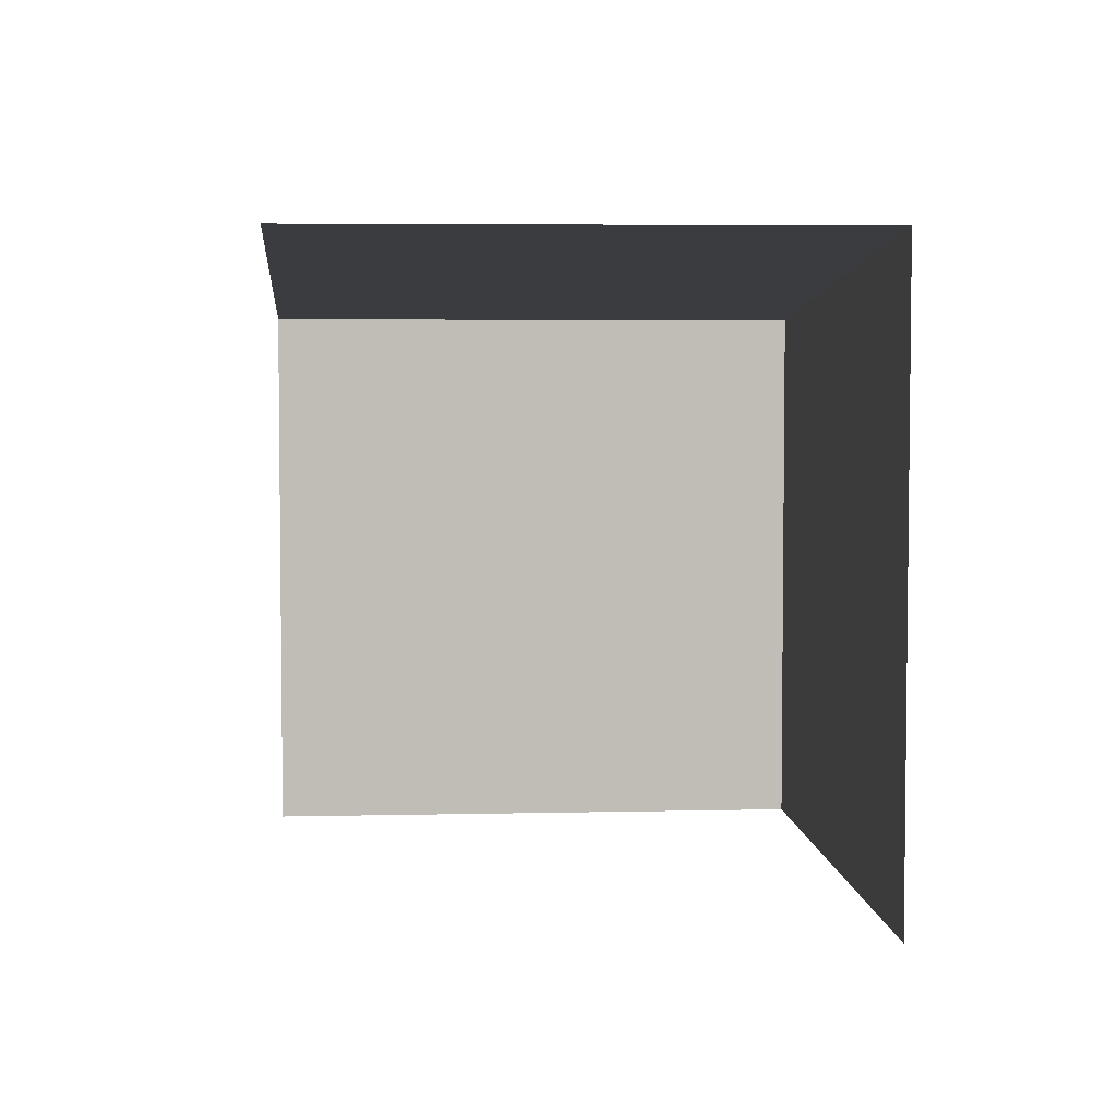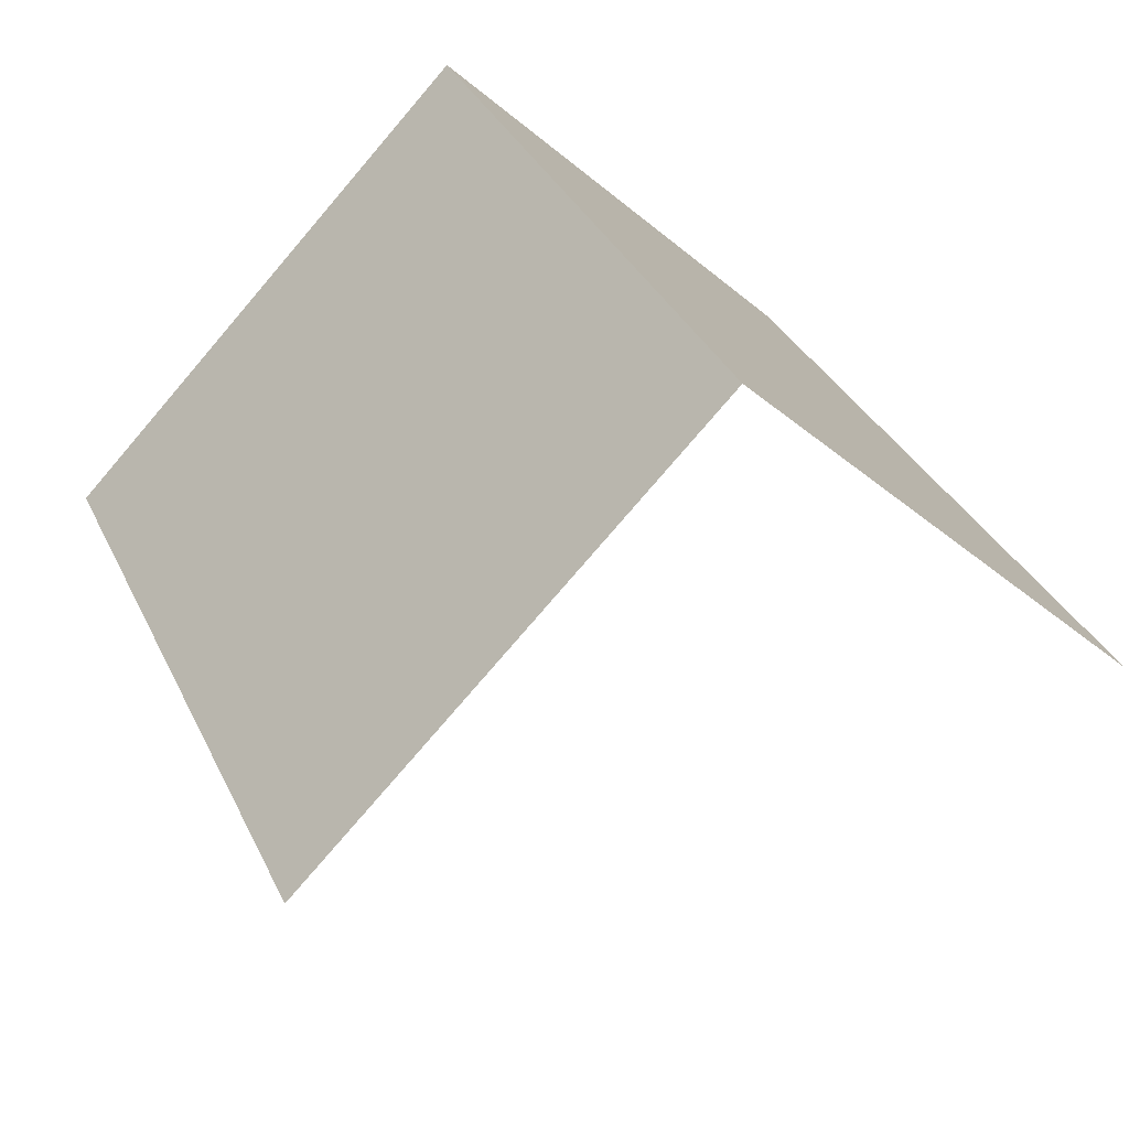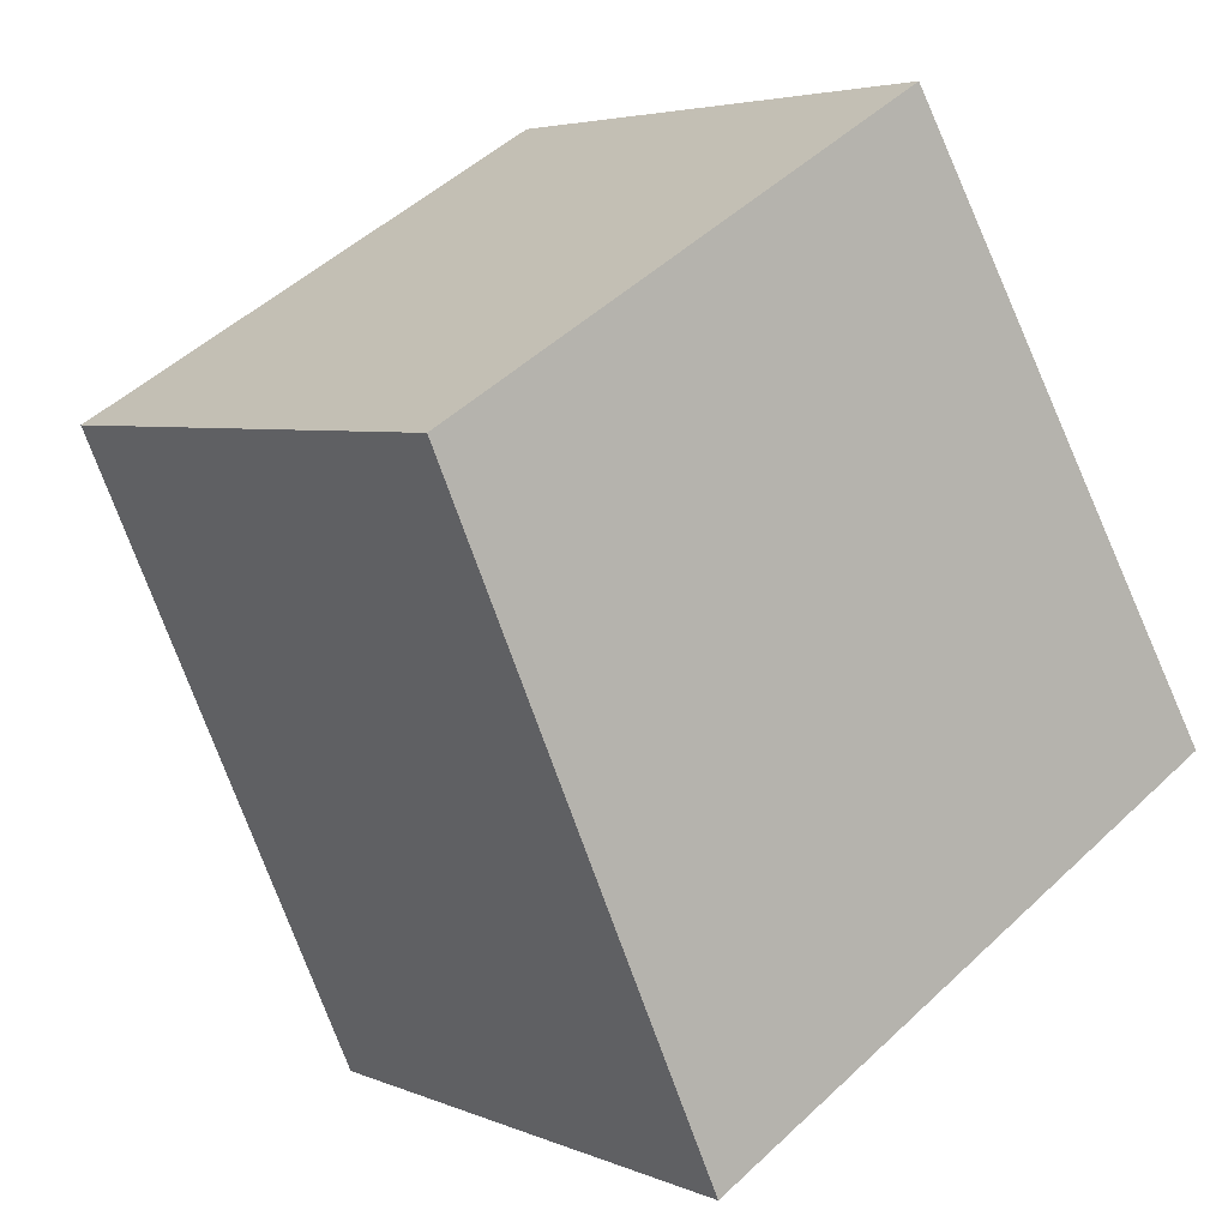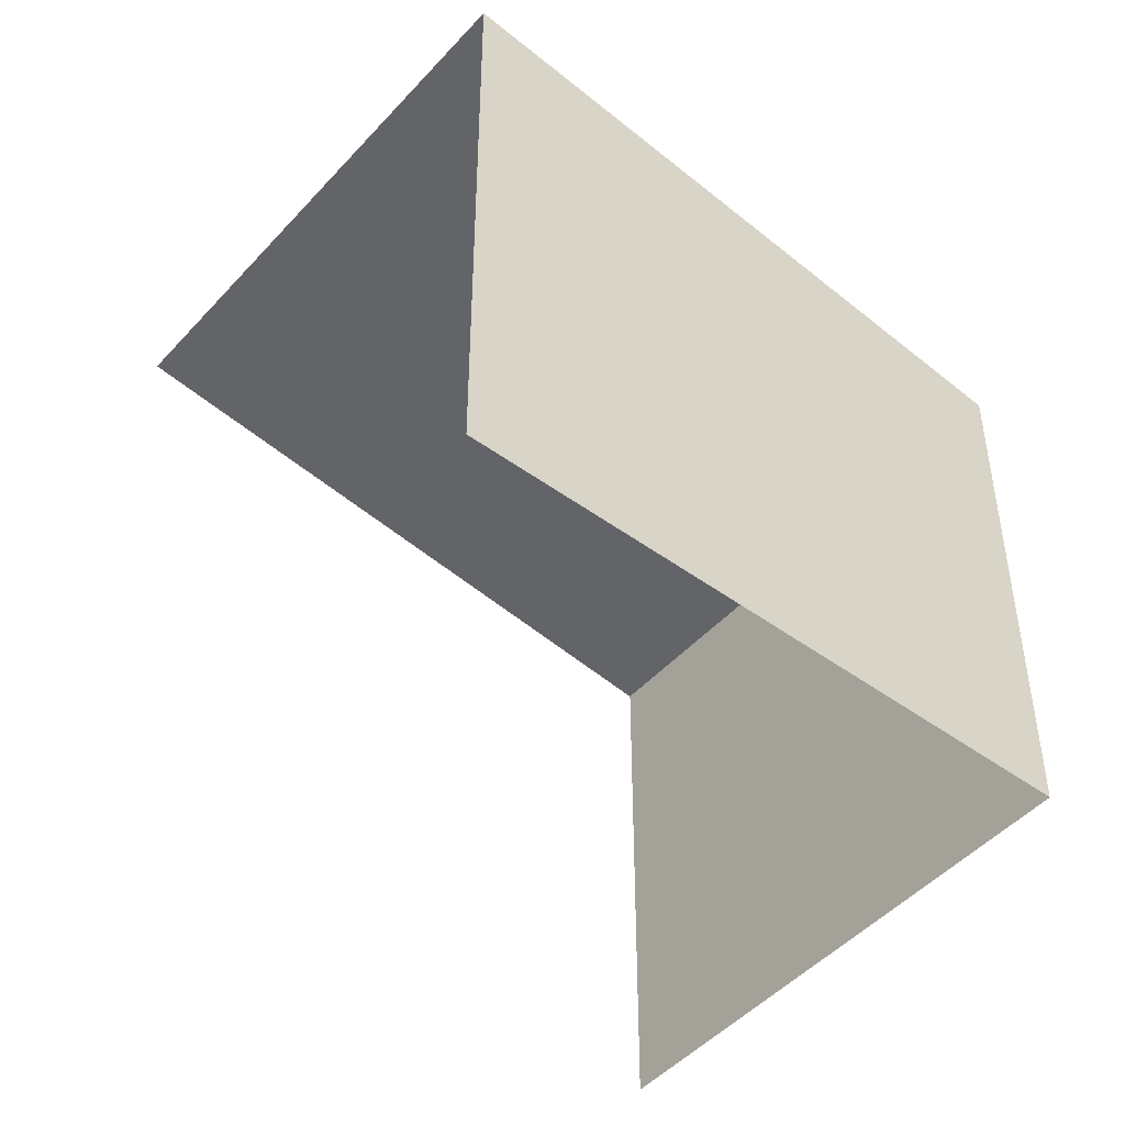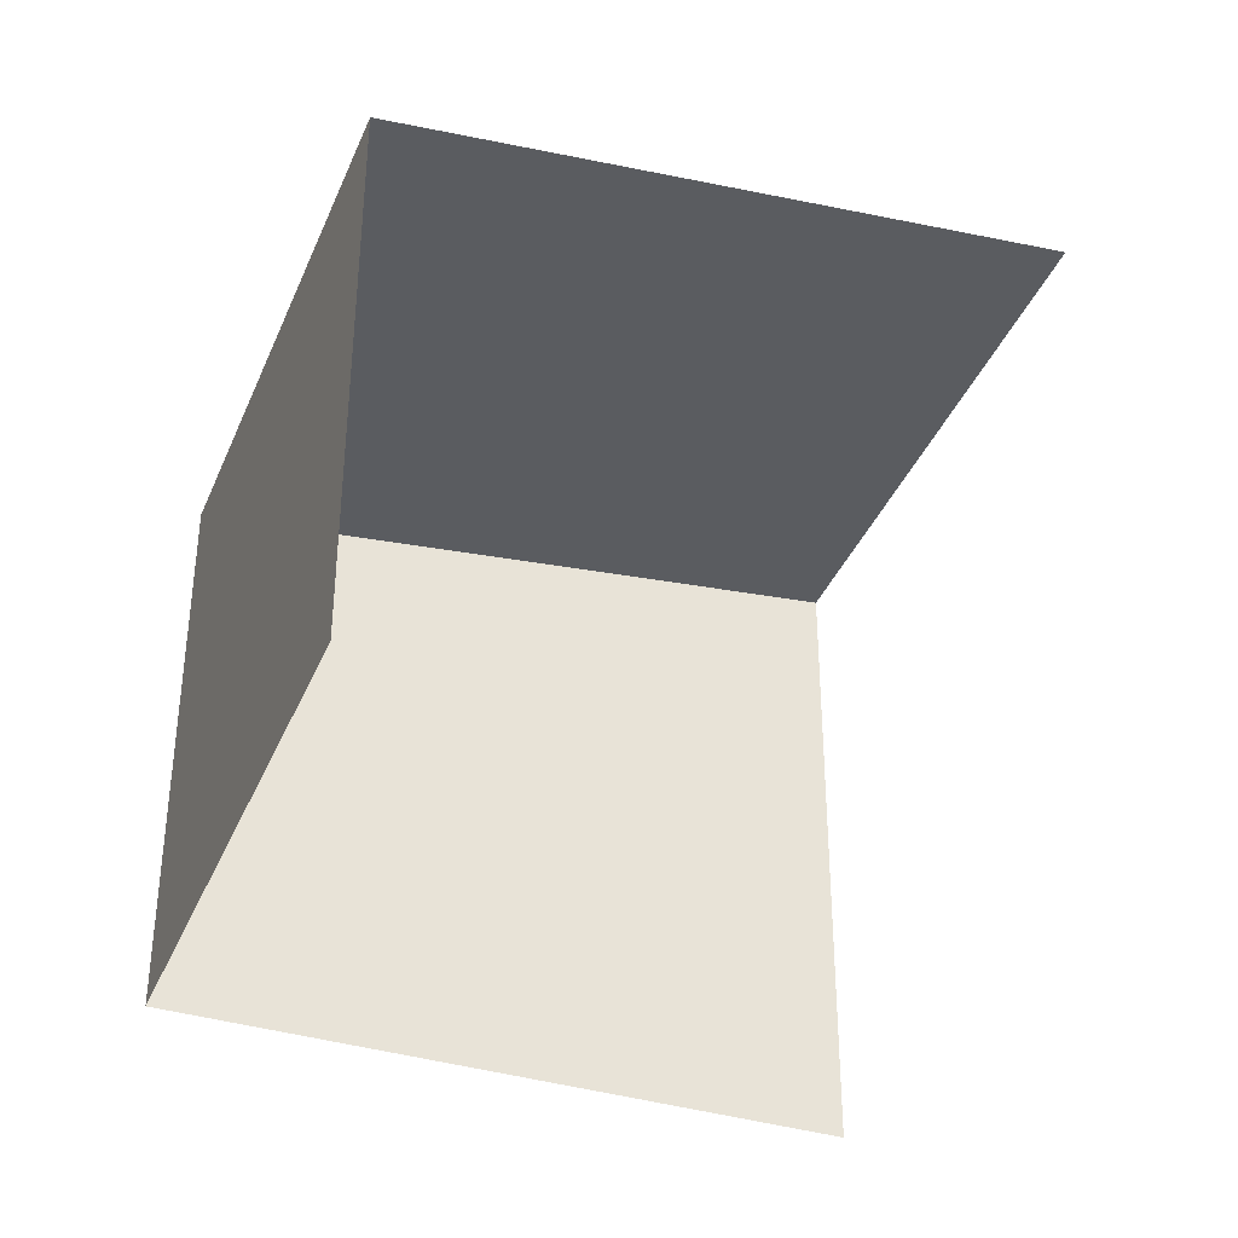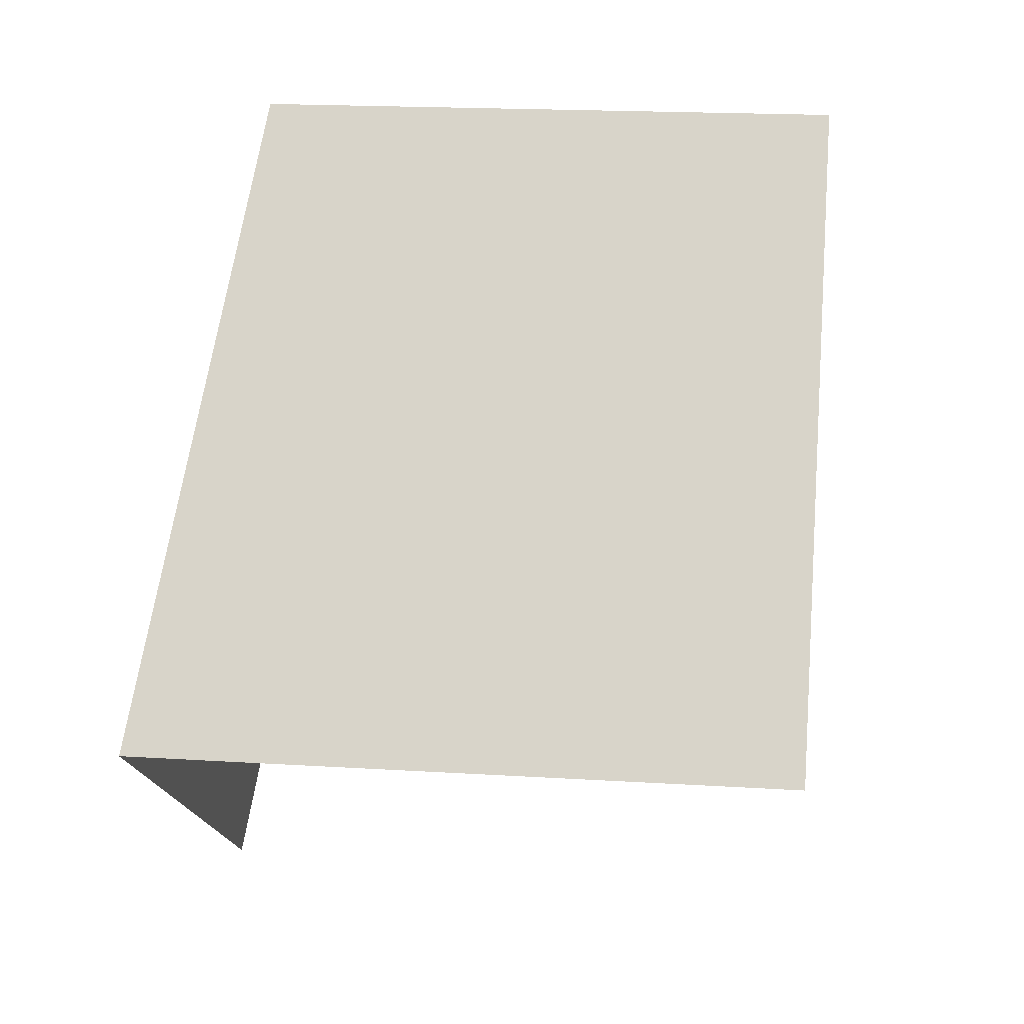
<metadata>
{"format":"obj","ext":"obj","renderer":"f3d","projection":"perspective","resolution":1024,"background":"white","views":[{"elev":4.9,"azim":30.1,"up":"+Z"},{"elev":-28.4,"azim":37.7,"up":"+Y"},{"elev":49.3,"azim":43.9,"up":"+Y"},{"elev":-47.4,"azim":85.1,"up":"+Z"},{"elev":-37.7,"azim":-76.4,"up":"+Z"},{"elev":18.3,"azim":96.9,"up":"+Y"}]}
</metadata>
<code>
v -2.235e+05 -1.284e+05 15.02
v -2.235e+05 -1.284e+05 15.02
v -2.236e+05 -1.284e+05 15.02
v -2.235e+05 -1.284e+05 15.02
v -2.235e+05 -1.284e+05 22.25
v -2.235e+05 -1.284e+05 21.35
v -2.236e+05 -1.284e+05 21.35
v -2.235e+05 -1.284e+05 22.25
f 1 2 3
f 4 1 3
f 5 2 1
f 5 8 2
f 7 3 2
f 8 7 2
f 5 6 7
f 8 5 7
f 6 4 3
f 7 6 3
f 6 1 4
f 6 5 1

</code>
